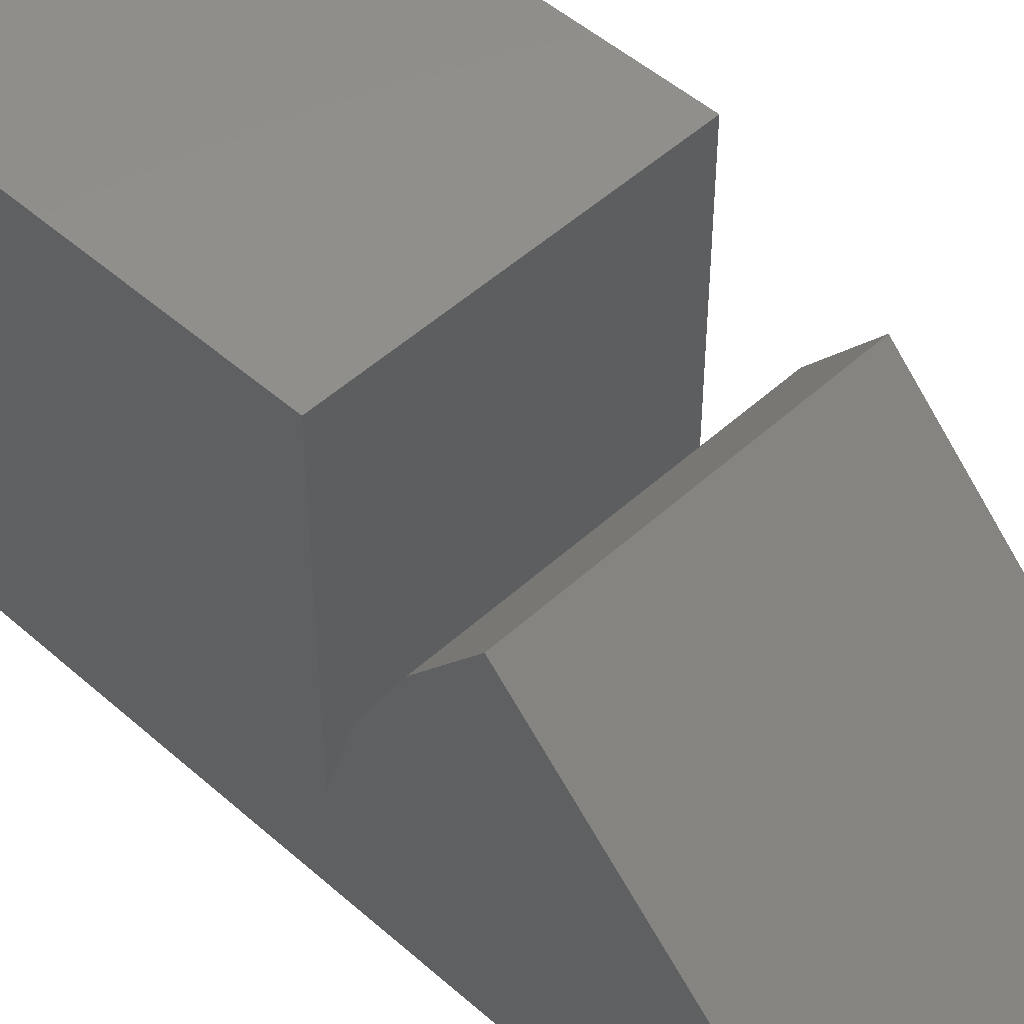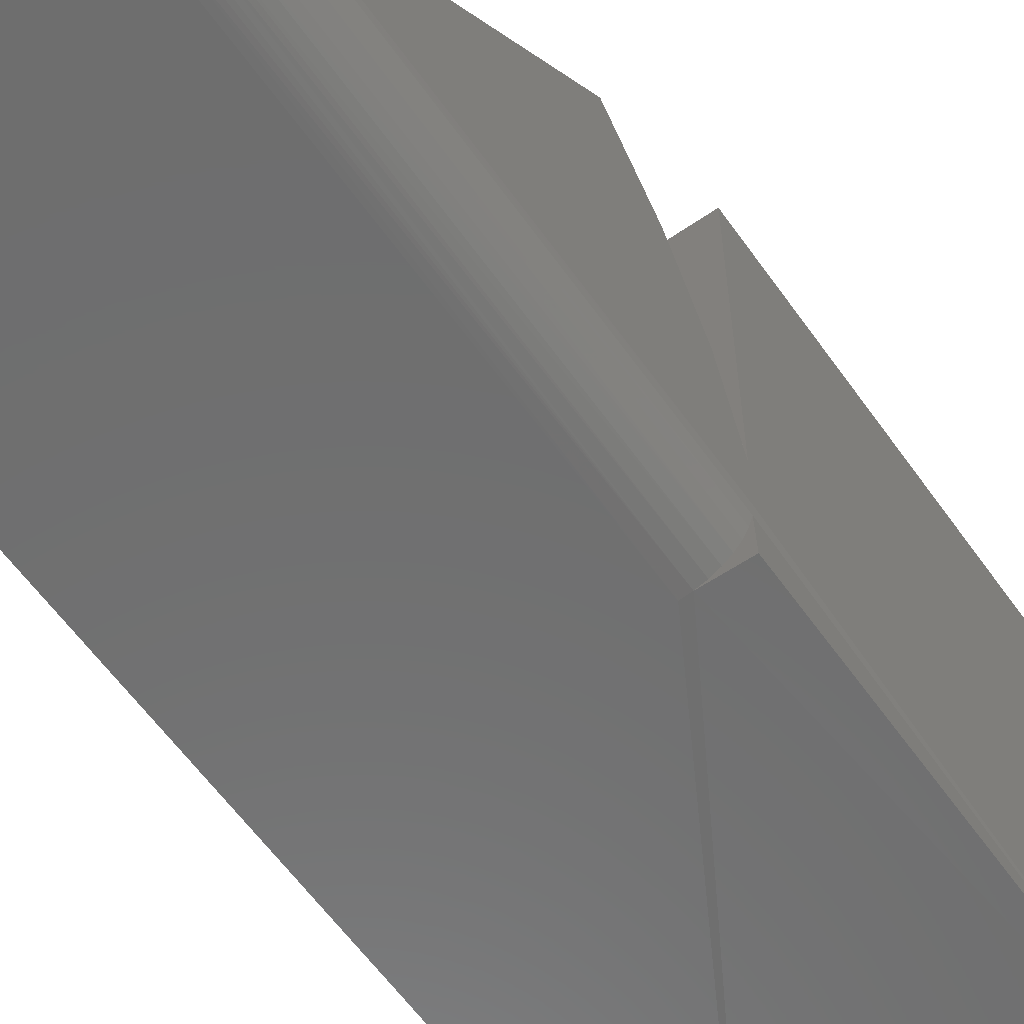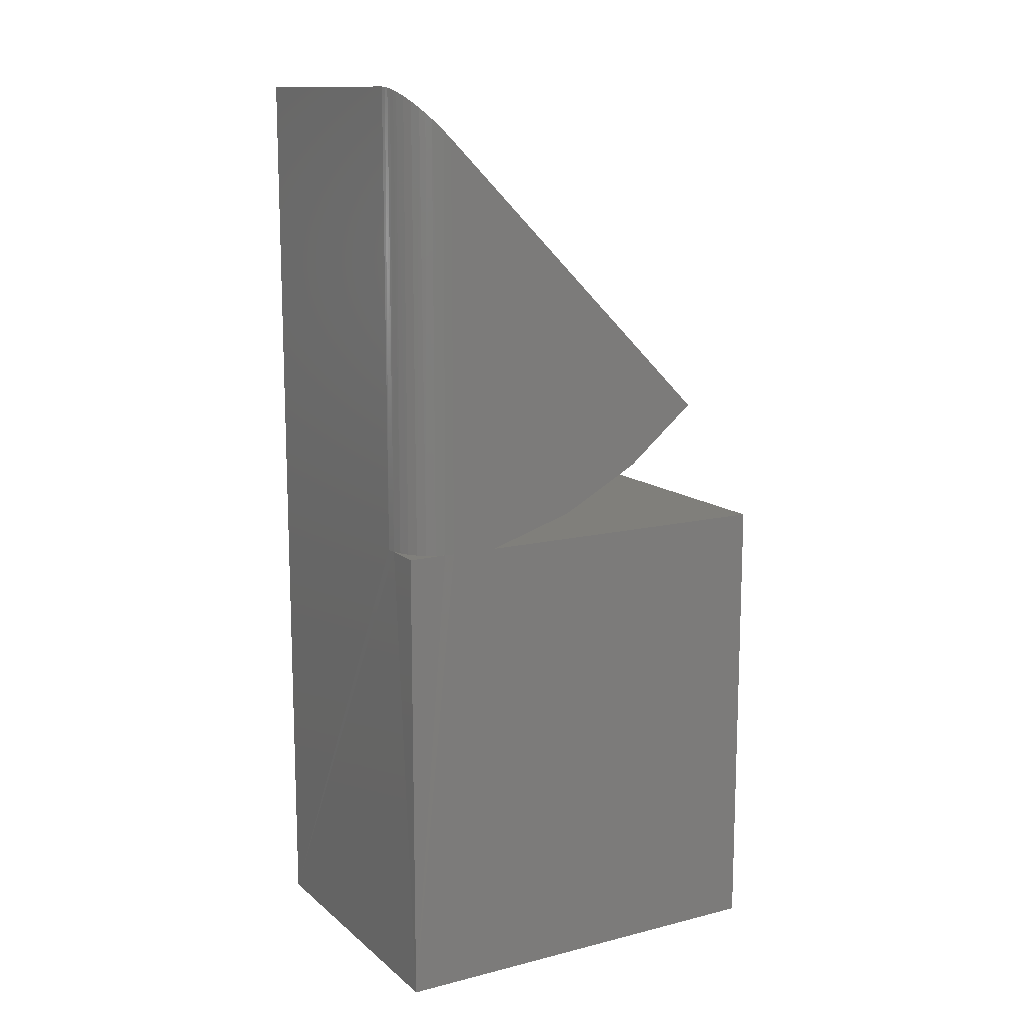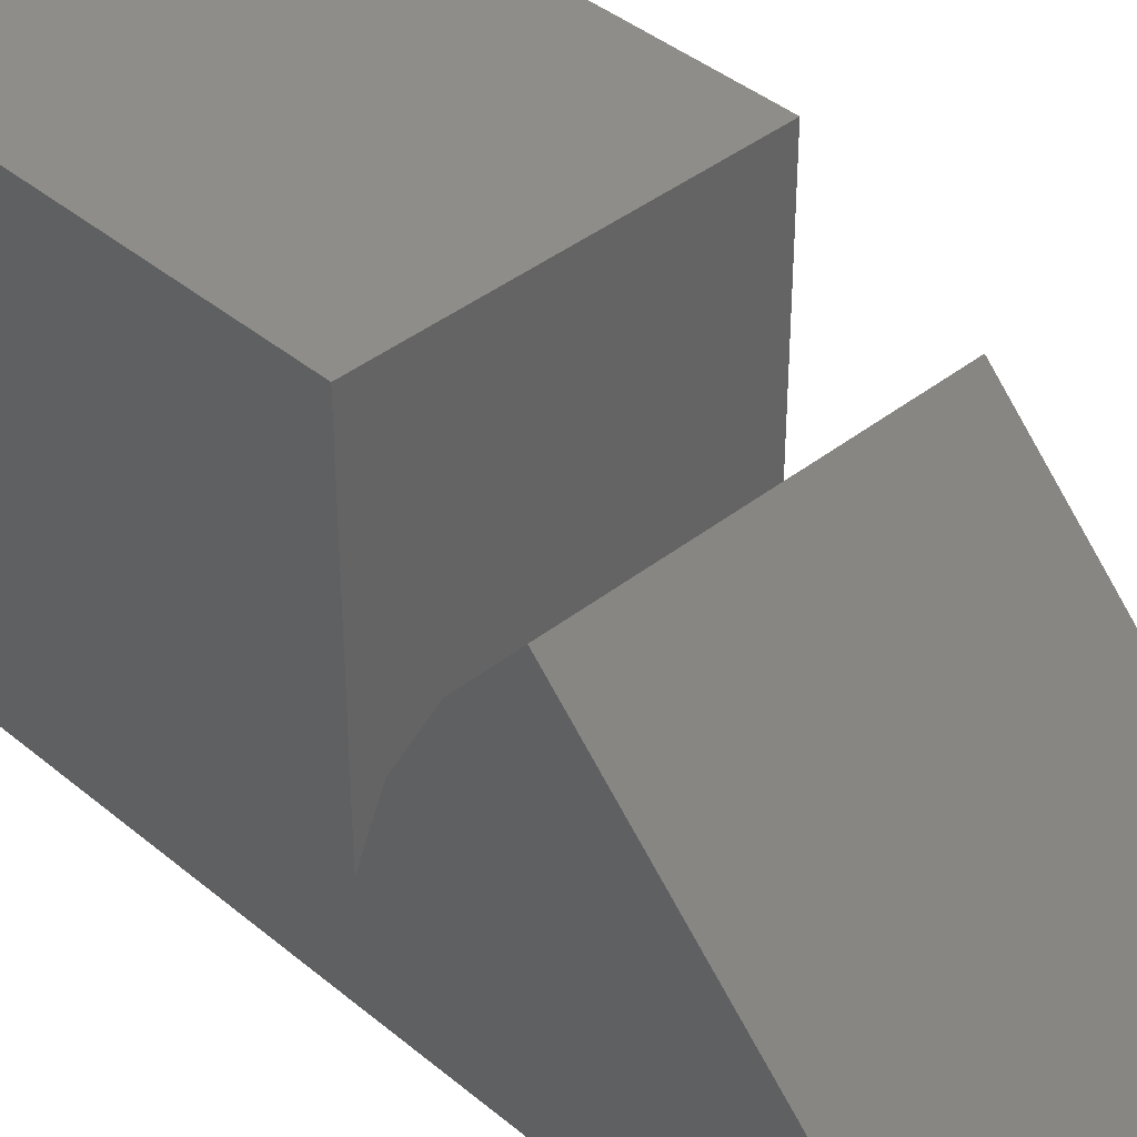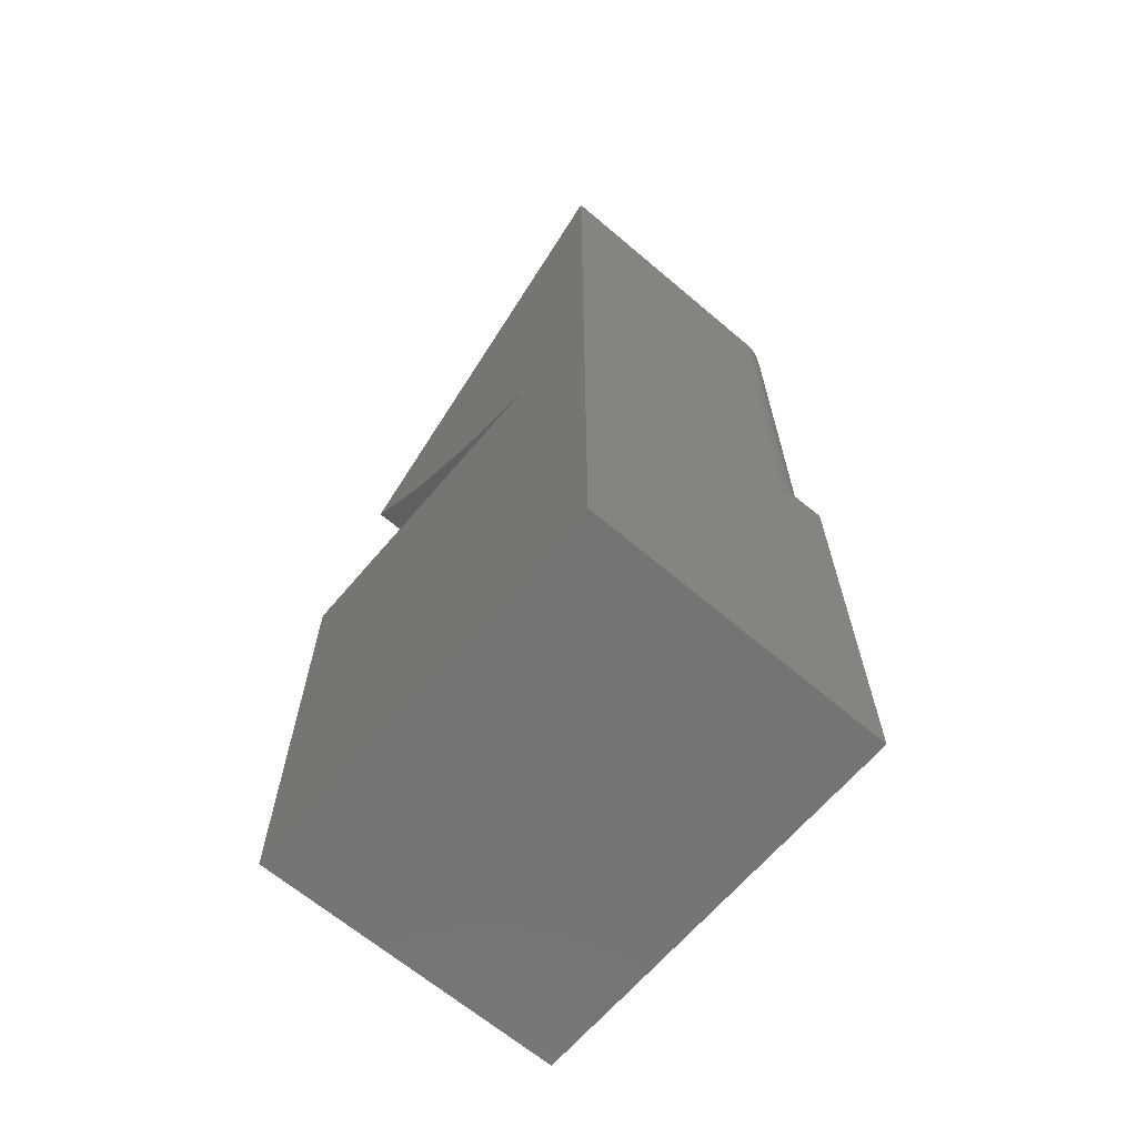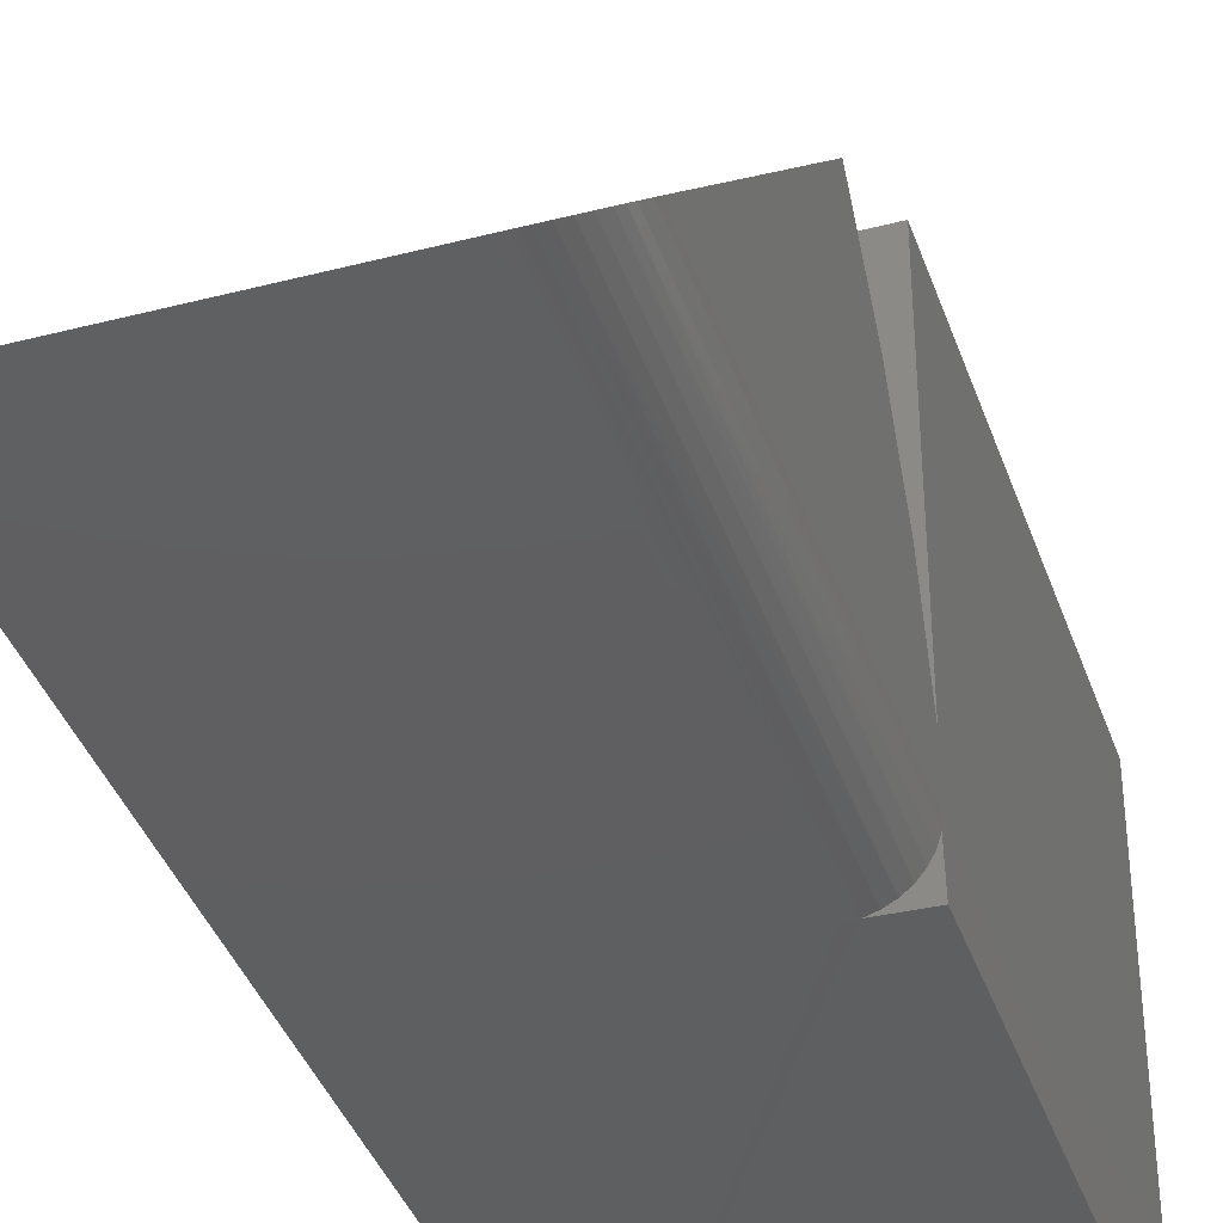
<metadata>
{"format":"stl","ext":"stl","renderer":"f3d","projection":"perspective","resolution":1024,"background":"white","views":[{"elev":49.0,"azim":134.5,"up":"+Z"},{"elev":-60.2,"azim":-144.8,"up":"+Z"},{"elev":12.9,"azim":-119.8,"up":"+Y"},{"elev":40.1,"azim":135.8,"up":"+Z"},{"elev":-65.9,"azim":139.6,"up":"+Y"},{"elev":-38.6,"azim":-161.9,"up":"+Z"}]}
</metadata>
<code>
# stl→obj: 38 verts, 72 faces
v -0.7109 0.1562 0
v -0.5013 -0.2188 0
v -0.7186 0.1562 0.0007506
v -0.75 -0.2188 0
v -0.75 0.1562 0
v -0.5013 0.5234 0
v -0.7109 0.5234 0
v -0.5013 0.2591 0.266
v -0.5013 0.2126 0.2098
v -0.5013 0.1779 0.1457
v -0.5013 0.1562 0.07615
v -0.5013 0.1562 0.3281
v -0.5013 -0.2188 0.3281
v -0.7492 0.1562 0.03144
v -0.75 0.1562 0.03906
v -0.75 0.4846 0.03906
v -0.75 0.1562 0.07615
v -0.75 0.1779 0.1457
v -0.75 0.2126 0.2098
v -0.75 0.2591 0.266
v -0.75 -0.2188 0.3281
v -0.75 0.1562 0.3281
v -0.7157 0.5231 0.0002915
v -0.7188 0.5226 0.0008082
v -0.7219 0.5219 0.001566
v -0.7249 0.5209 0.002593
v -0.7278 0.5196 0.003834
v -0.7333 0.5164 0.007036
v -0.7382 0.5124 0.01108
v -0.7423 0.5077 0.01583
v -0.745 0.5037 0.0199
v -0.747 0.4994 0.02414
v -0.7495 0.4907 0.03293
v -0.747 0.1562 0.02411
v -0.7434 0.1562 0.01736
v -0.7386 0.1562 0.01144
v -0.7326 0.1562 0.006583
v -0.7259 0.1562 0.002973
f 1 2 3
f 4 3 2
f 5 3 4
f 6 2 7
f 7 2 1
f 8 9 6
f 9 10 6
f 11 12 13
f 11 13 2
f 11 2 6
f 11 6 10
f 4 14 5
f 14 4 15
f 16 15 17
f 16 17 18
f 16 18 19
f 16 19 20
f 21 22 4
f 4 22 17
f 4 17 15
f 21 13 22
f 22 13 12
f 4 2 21
f 21 2 13
f 7 23 24
f 6 7 24
f 6 24 25
f 6 25 26
f 6 26 27
f 6 27 28
f 6 28 29
f 6 29 30
f 6 30 31
f 6 31 32
f 6 32 33
f 6 33 16
f 6 16 20
f 6 20 8
f 11 17 12
f 12 17 22
f 5 14 34
f 5 34 35
f 5 35 36
f 5 36 37
f 5 37 38
f 5 38 3
f 8 20 9
f 9 20 19
f 9 19 10
f 10 19 18
f 10 18 11
f 11 18 17
f 1 23 7
f 15 33 14
f 15 16 33
f 27 26 38
f 38 37 27
f 27 37 28
f 28 37 36
f 28 36 29
f 30 29 36
f 36 35 30
f 31 30 35
f 35 34 31
f 31 34 32
f 32 34 14
f 32 14 33
f 3 38 26
f 3 26 25
f 3 25 24
f 3 24 23
f 3 23 1

</code>
